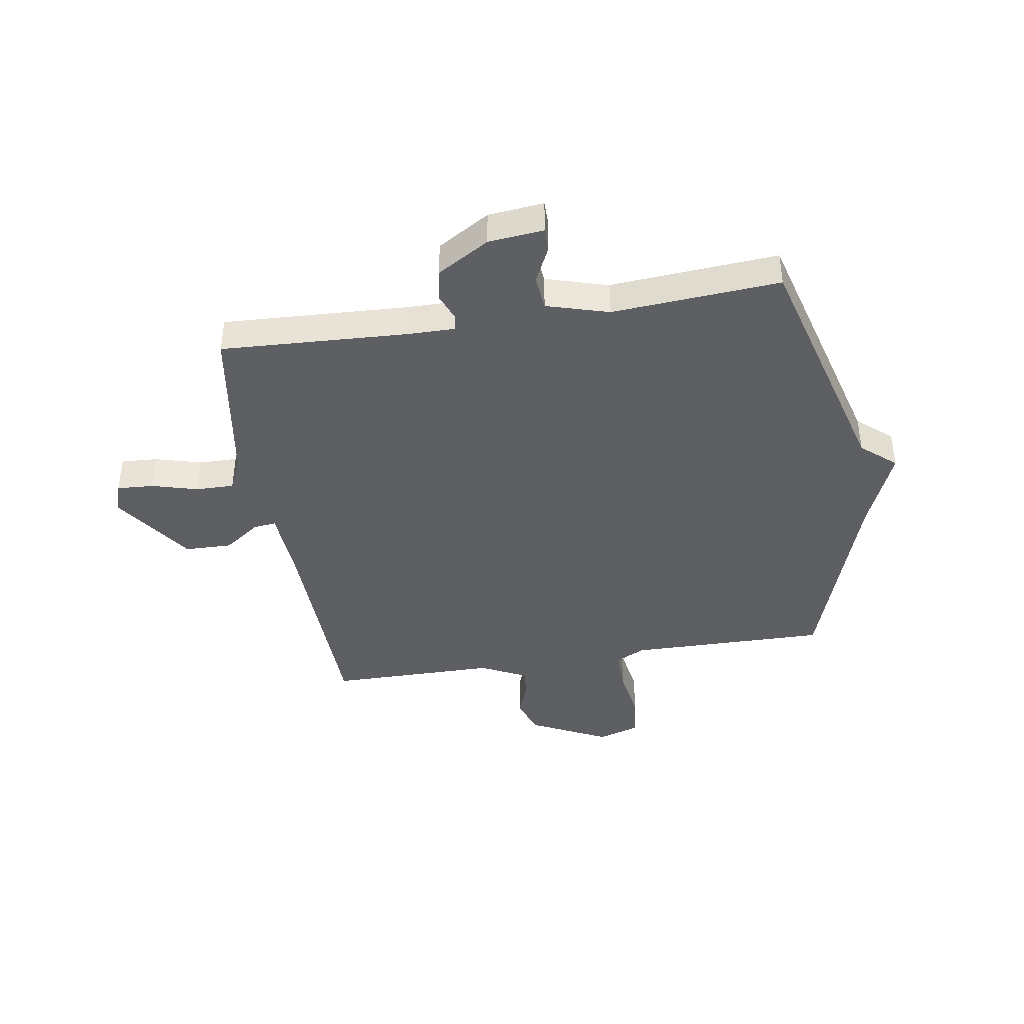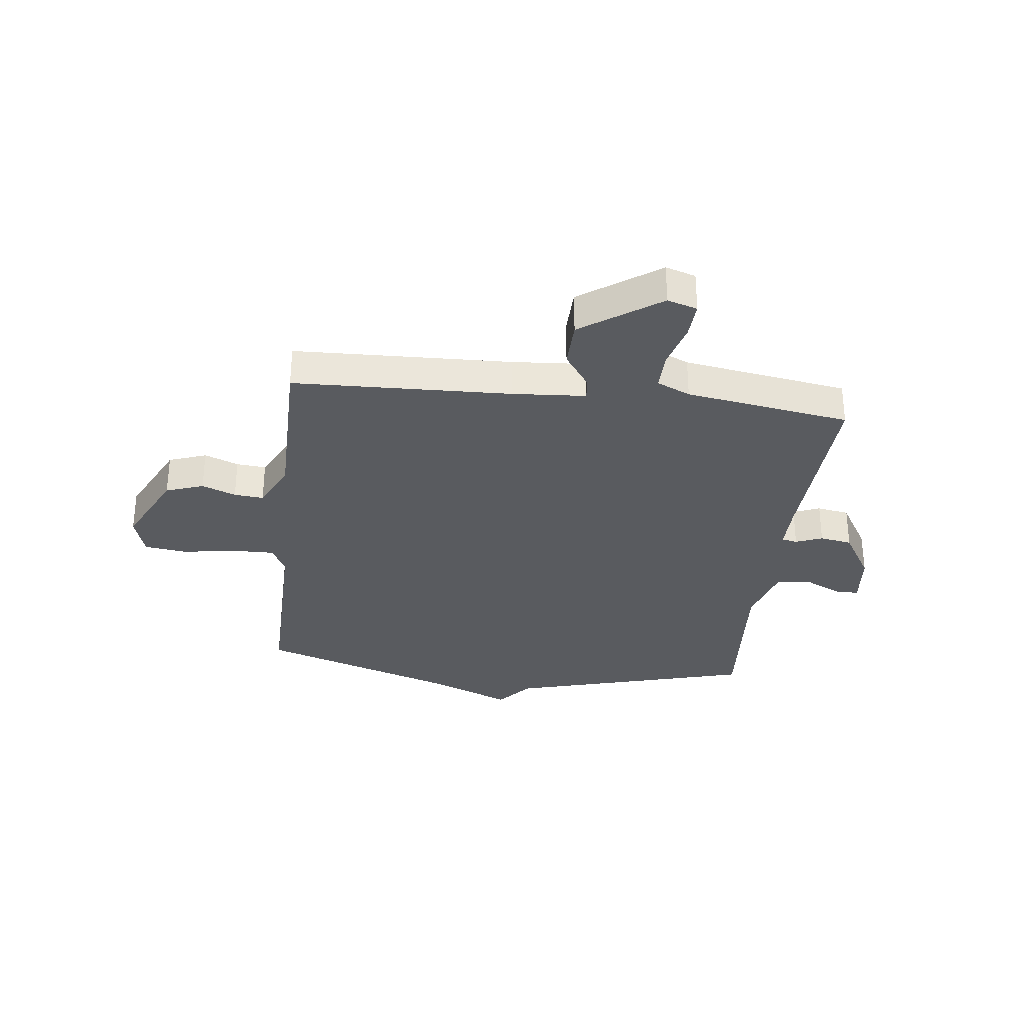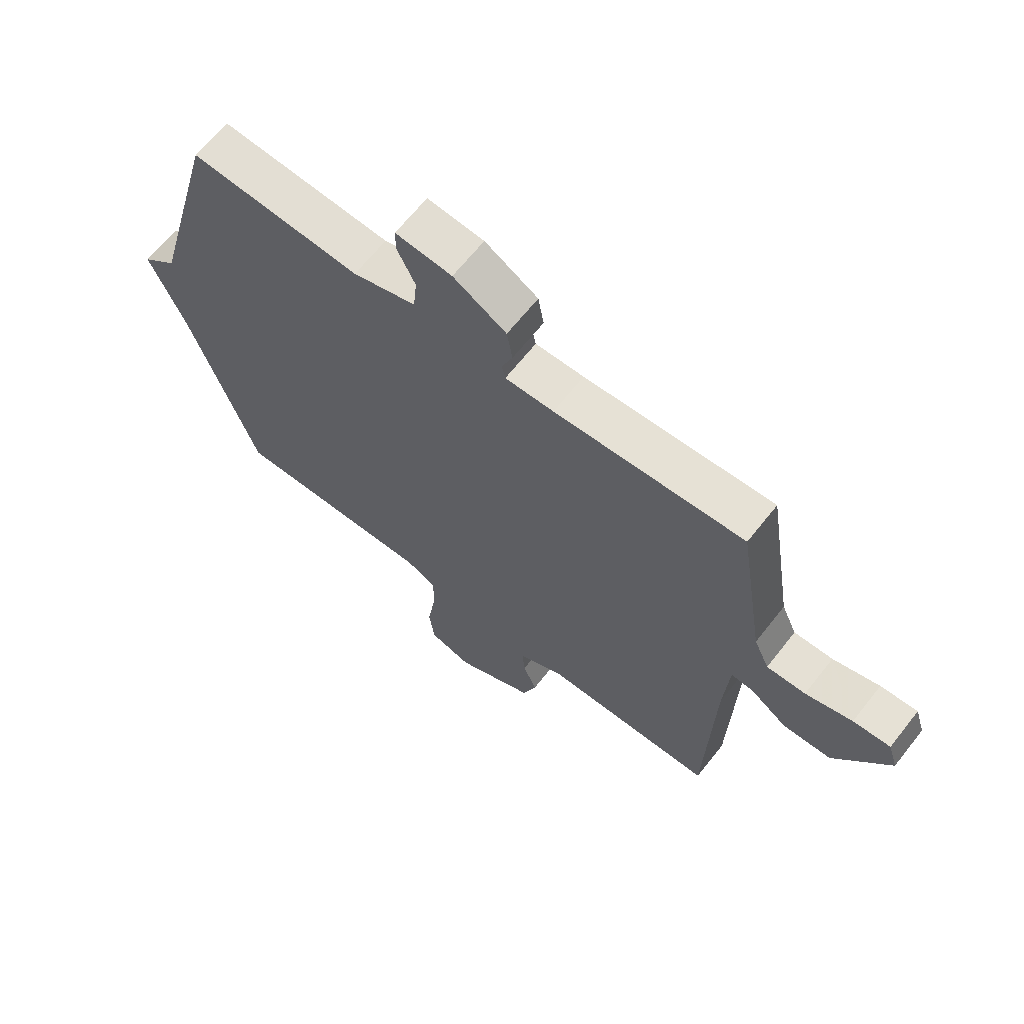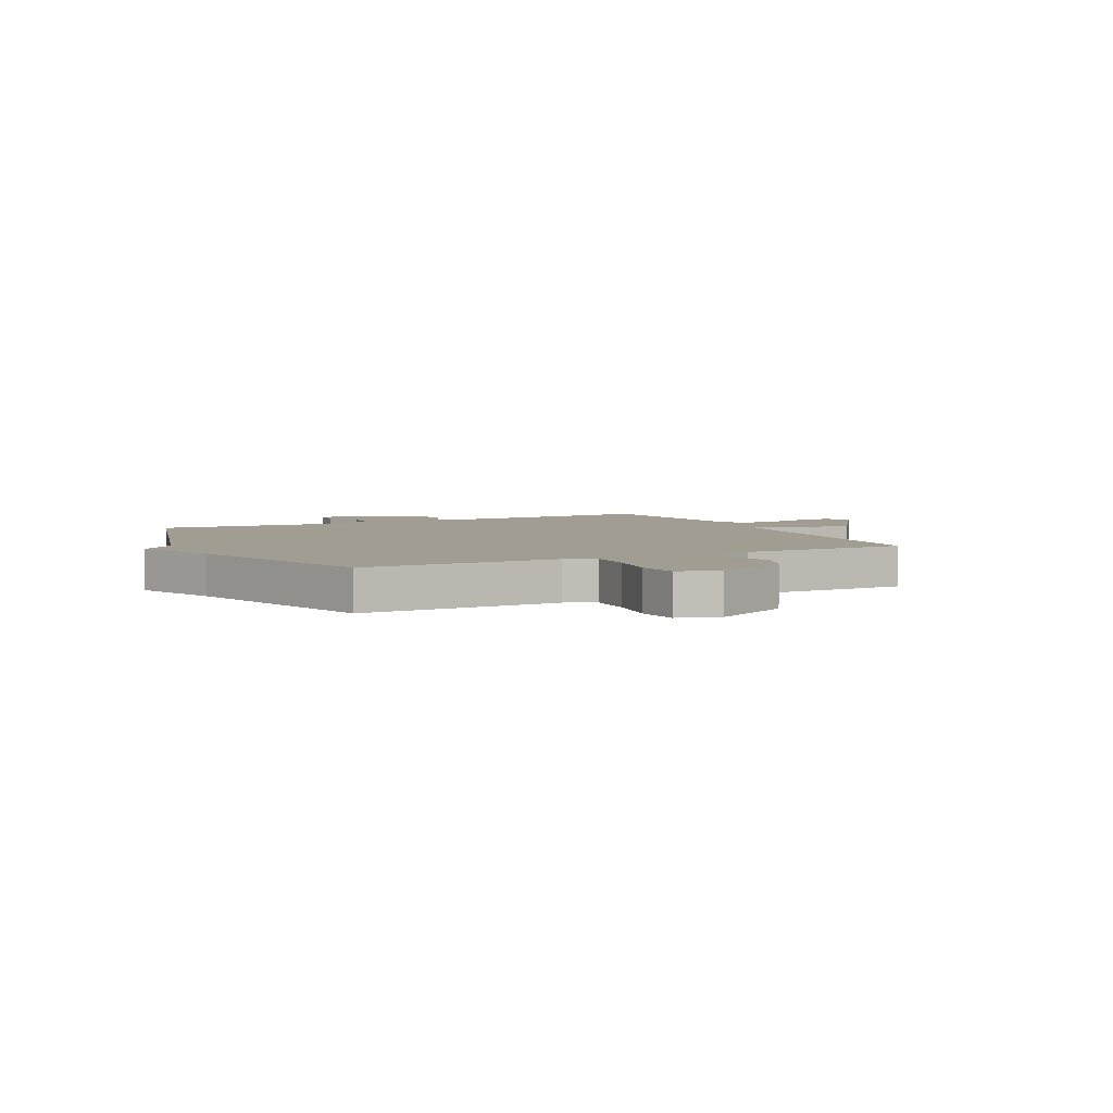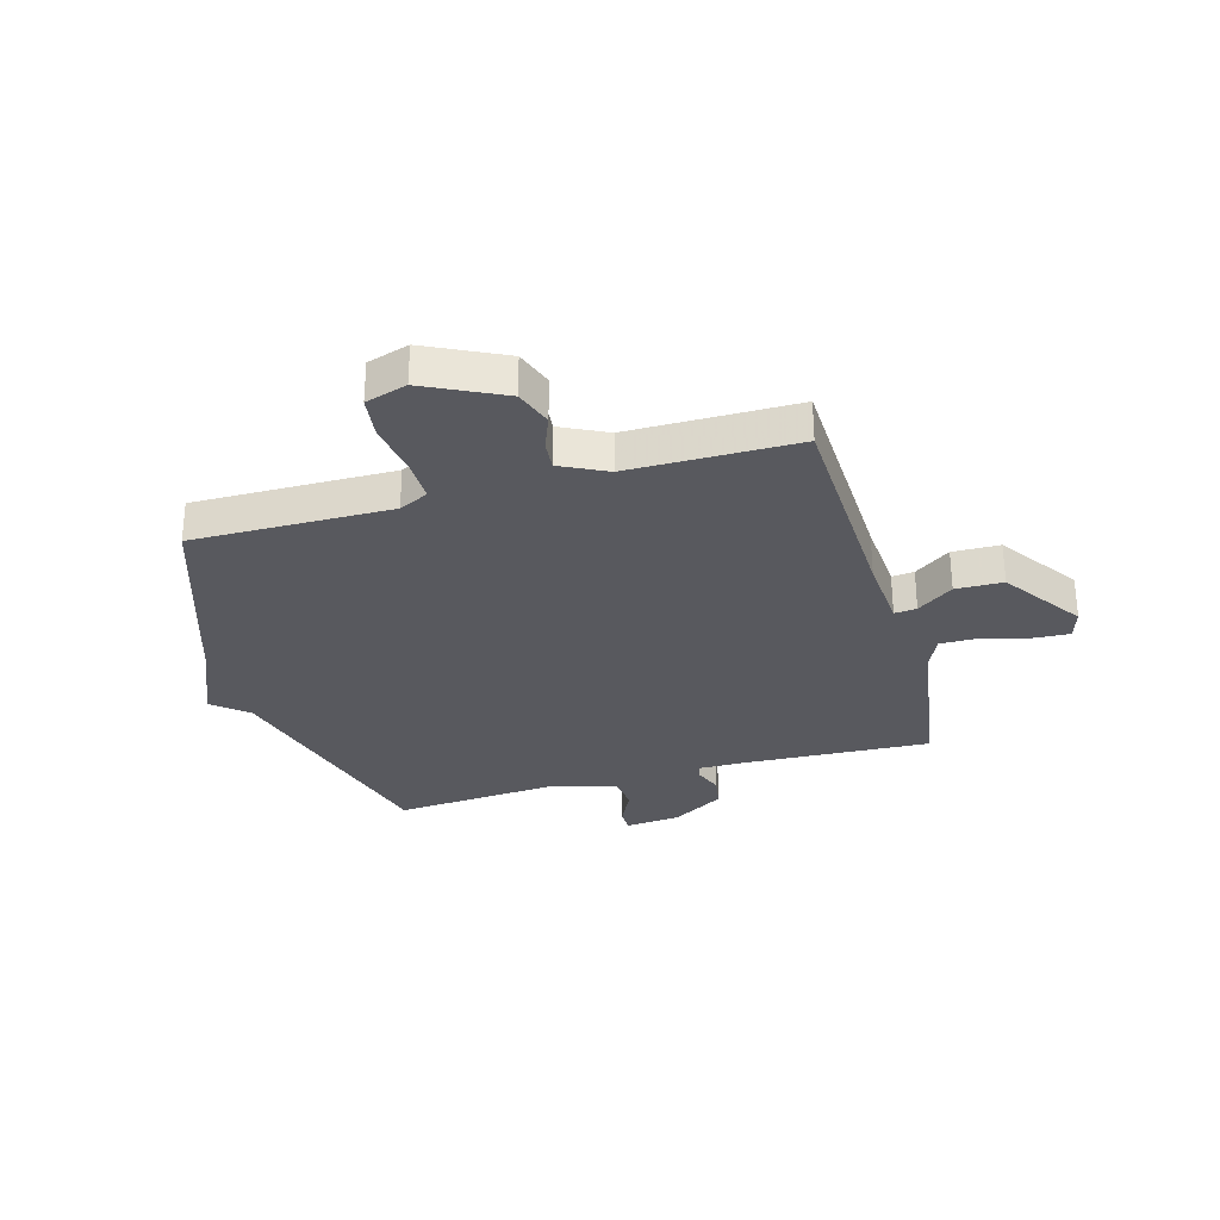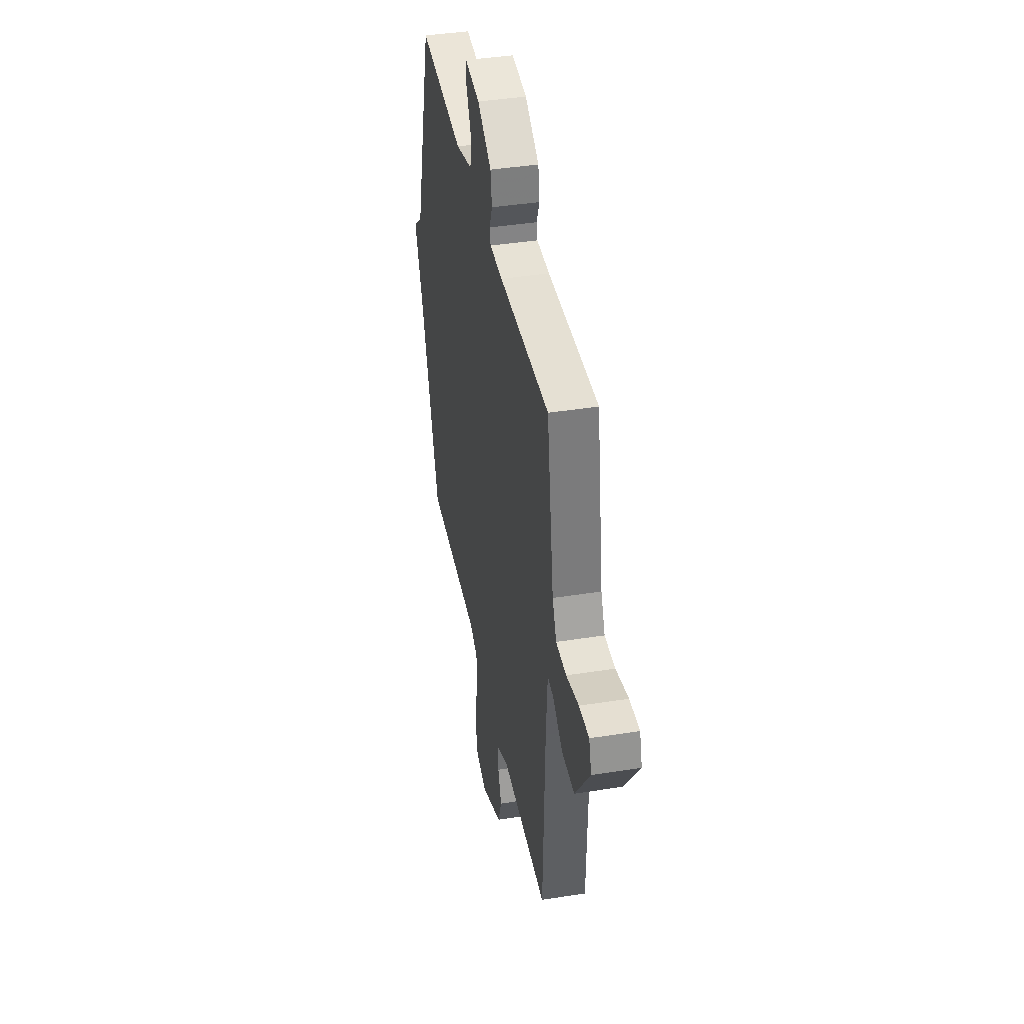
<metadata>
{"format":"obj","ext":"obj","renderer":"f3d","projection":"perspective","resolution":1024,"background":"white","views":[{"elev":-41.4,"azim":9.2,"up":"+Y"},{"elev":-32.0,"azim":-96.6,"up":"+Y"},{"elev":65.5,"azim":-141.7,"up":"+Z"},{"elev":4.6,"azim":153.8,"up":"+Y"},{"elev":-30.3,"azim":-164.0,"up":"+Y"},{"elev":41.1,"azim":-100.9,"up":"+Z"}]}
</metadata>
<code>
v -0.5 0.07 -0.5
v -0.512 0.07 -0.108
v -0.521 0.07 0.024
v -0.561 0.07 0.02
v -0.626 0.07 -0.026
v -0.711 0.07 -0.024
v -0.809 0.07 0.118
v -0.792 0.07 0.172
v -0.726 0.07 0.168
v -0.643 0.07 0.145
v -0.574 0.07 0.144
v -0.547 0.07 0.204
v -0.5 0.07 0.5
v -0.165 0.07 0.483
v -0.079 0.07 0.482
v -0.073 0.07 0.51
v -0.092 0.07 0.558
v -0.082 0.07 0.616
v 0.012 0.07 0.672
v 0.112 0.07 0.682
v 0.112 0.07 0.64
v 0.08 0.07 0.574
v 0.086 0.07 0.511
v 0.198 0.07 0.478
v 0.5 0.07 0.5
v 0.62 0.07 0.058
v 0.682 0.07 0.005
v 0.62 0.07 -0.142
v 0.5 0.07 -0.5
v 0.142 0.07 -0.495
v 0.089 0.07 -0.521
v 0.09 0.07 -0.599
v 0.105 0.07 -0.694
v 0.095 0.07 -0.771
v 0.02 0.07 -0.794
v -0.12 0.07 -0.725
v -0.144 0.07 -0.657
v -0.12 0.07 -0.596
v -0.115 0.07 -0.543
v -0.198 0.07 -0.502
v -0.5 0 -0.5
v -0.512 0 -0.108
v -0.521 0 0.024
v -0.561 0 0.02
v -0.626 0 -0.026
v -0.711 0 -0.024
v -0.809 0 0.118
v -0.792 0 0.172
v -0.726 0 0.168
v -0.643 0 0.145
v -0.574 0 0.144
v -0.547 0 0.204
v -0.5 0 0.5
v -0.165 0 0.483
v -0.079 0 0.482
v -0.073 0 0.51
v -0.092 0 0.558
v -0.082 0 0.616
v 0.012 0 0.672
v 0.112 0 0.682
v 0.112 0 0.64
v 0.08 0 0.574
v 0.086 0 0.511
v 0.198 0 0.478
v 0.5 0 0.5
v 0.62 0 0.058
v 0.682 0 0.005
v 0.62 0 -0.142
v 0.5 0 -0.5
v 0.142 0 -0.495
v 0.089 0 -0.521
v 0.09 0 -0.599
v 0.105 0 -0.694
v 0.095 0 -0.771
v 0.02 0 -0.794
v -0.12 0 -0.725
v -0.144 0 -0.657
v -0.12 0 -0.596
v -0.115 0 -0.543
v -0.198 0 -0.502
f 36 37 38
f 35 36 38
f 34 35 38
f 33 34 38
f 32 33 38
f 31 32 38 39
f 30 31 39 40
f 28 29 30
f 40 1 2
f 30 40 2
f 28 30 2
f 27 28 2
f 26 27 2
f 20 21 22
f 19 20 22
f 18 19 22
f 17 18 22
f 16 17 22
f 15 16 22 23
f 12 13 14
f 11 12 14 15
f 8 9 10
f 7 8 10
f 6 7 10
f 5 6 10
f 4 5 10
f 3 4 10 11
f 26 2 3
f 25 26 3
f 24 25 3
f 15 23 24
f 11 15 24
f 3 11 24
f 78 77 76
f 78 76 75
f 78 75 74
f 78 74 73
f 78 73 72
f 79 78 72 71
f 80 79 71 70
f 70 69 68
f 42 41 80
f 42 80 70
f 42 70 68
f 42 68 67
f 42 67 66
f 62 61 60
f 62 60 59
f 62 59 58
f 62 58 57
f 62 57 56
f 63 62 56 55
f 54 53 52
f 55 54 52 51
f 50 49 48
f 50 48 47
f 50 47 46
f 50 46 45
f 50 45 44
f 51 50 44 43
f 43 42 66
f 43 66 65
f 43 65 64
f 64 63 55
f 64 55 51
f 64 51 43
f 1 41 42 2
f 2 42 43 3
f 3 43 44 4
f 4 44 45 5
f 5 45 46 6
f 6 46 47 7
f 7 47 48 8
f 8 48 49 9
f 9 49 50 10
f 10 50 51 11
f 11 51 52 12
f 12 52 53 13
f 13 53 54 14
f 14 54 55 15
f 15 55 56 16
f 16 56 57 17
f 17 57 58 18
f 18 58 59 19
f 19 59 60 20
f 20 60 61 21
f 21 61 62 22
f 22 62 63 23
f 23 63 64 24
f 24 64 65 25
f 25 65 66 26
f 26 66 67 27
f 27 67 68 28
f 28 68 69 29
f 29 69 70 30
f 30 70 71 31
f 31 71 72 32
f 32 72 73 33
f 33 73 74 34
f 34 74 75 35
f 35 75 76 36
f 36 76 77 37
f 37 77 78 38
f 38 78 79 39
f 39 79 80 40
f 40 80 41 1

</code>
